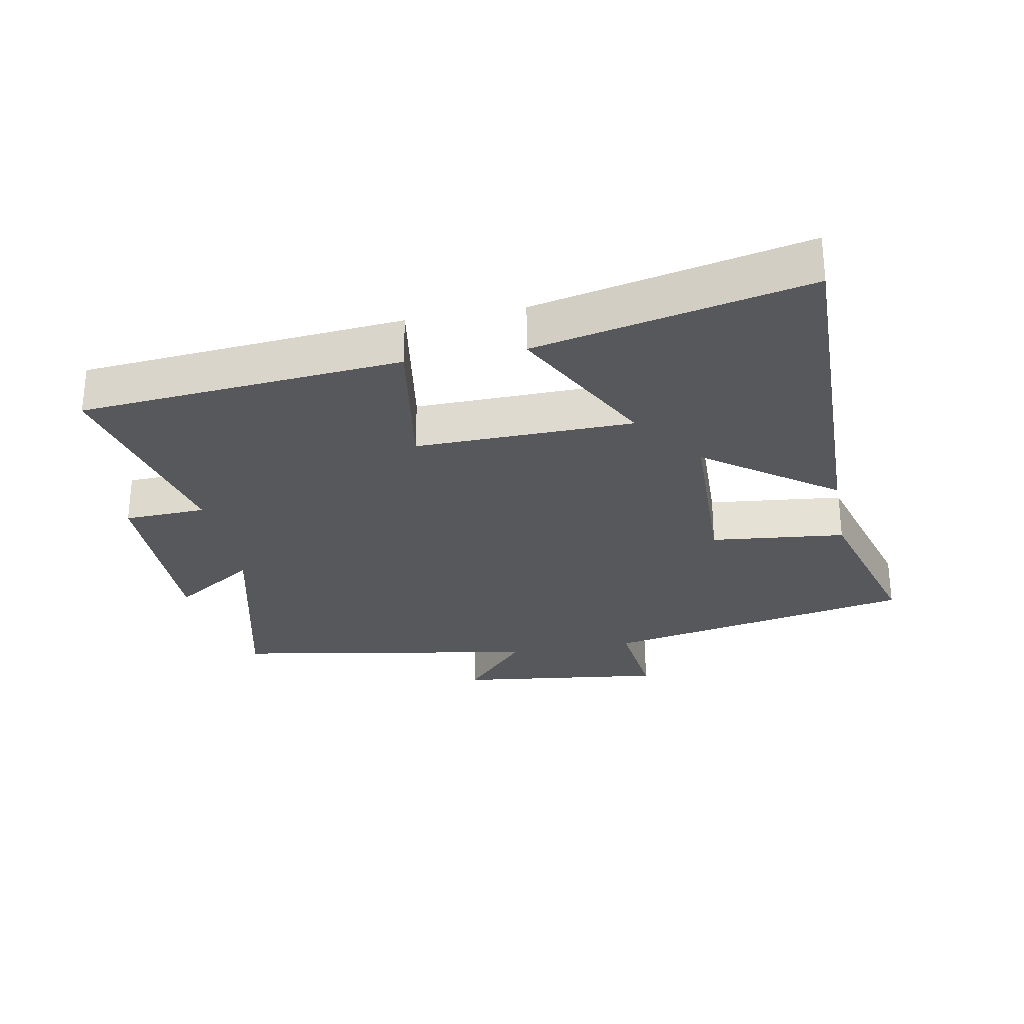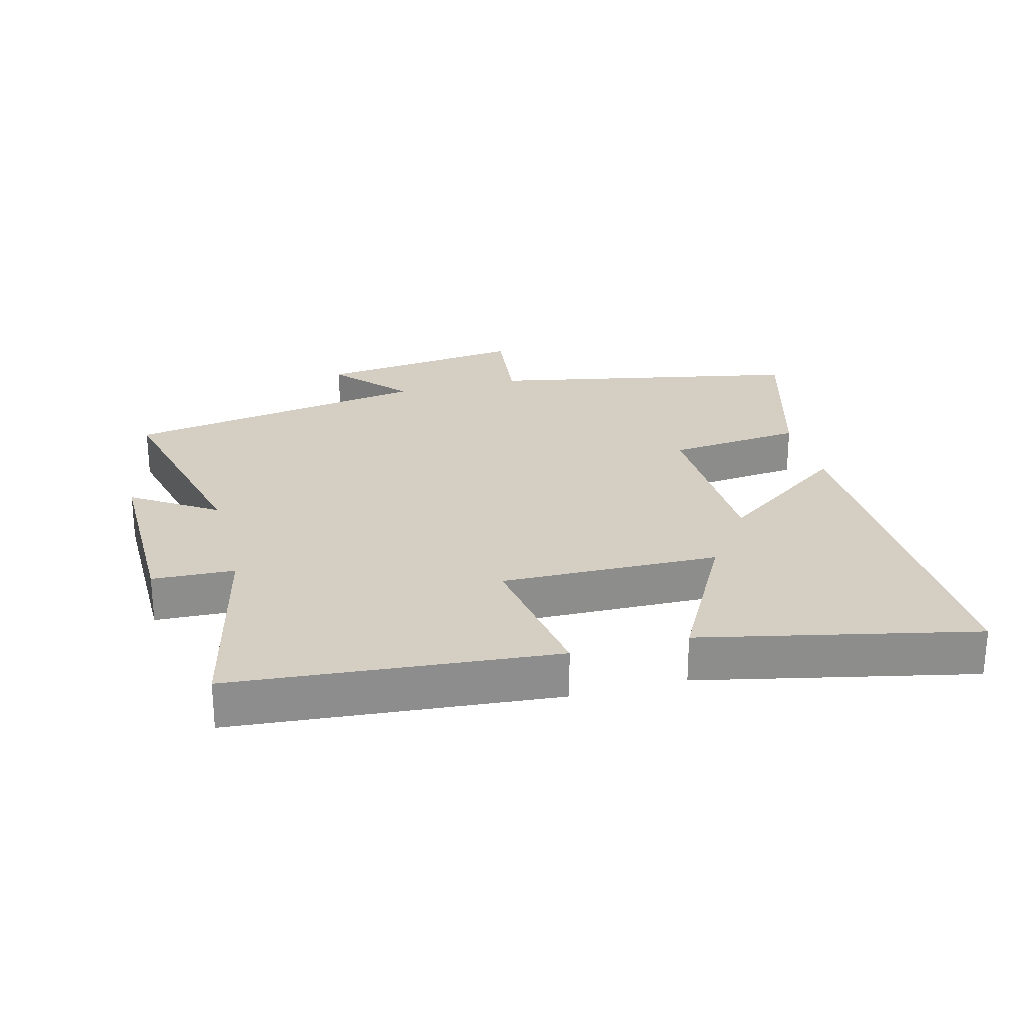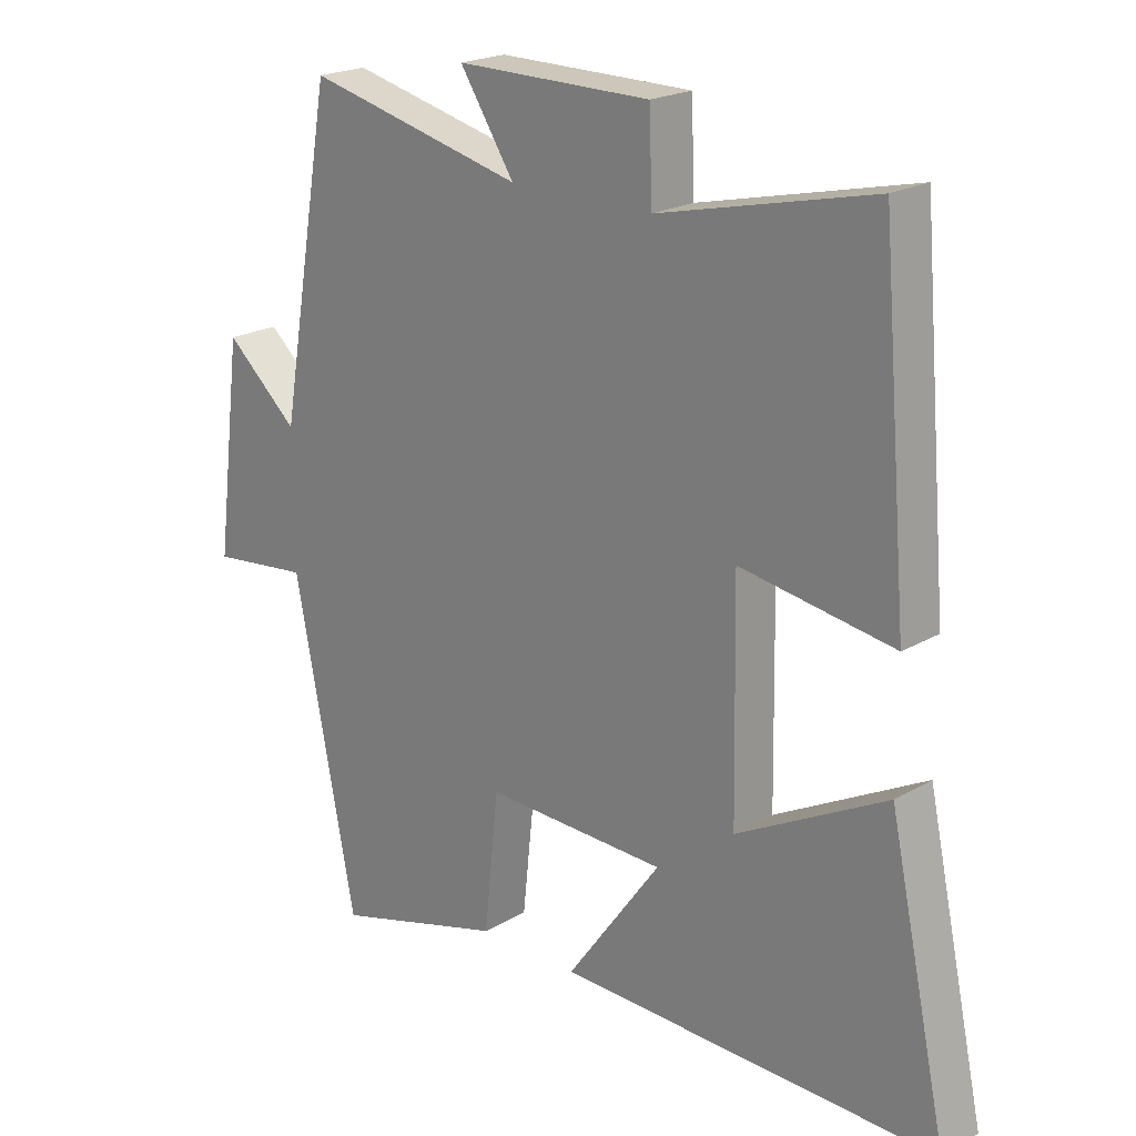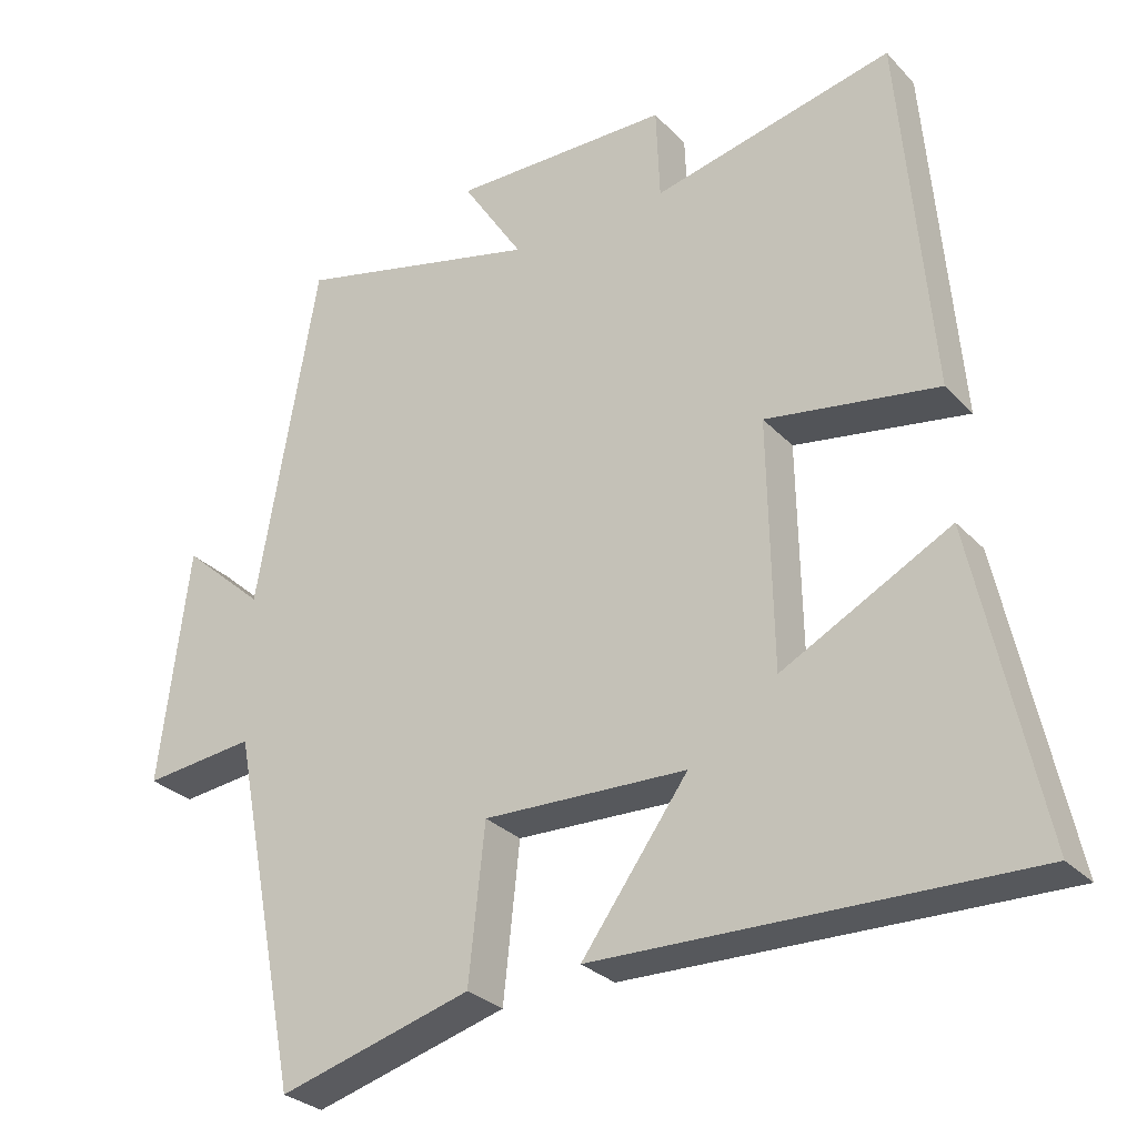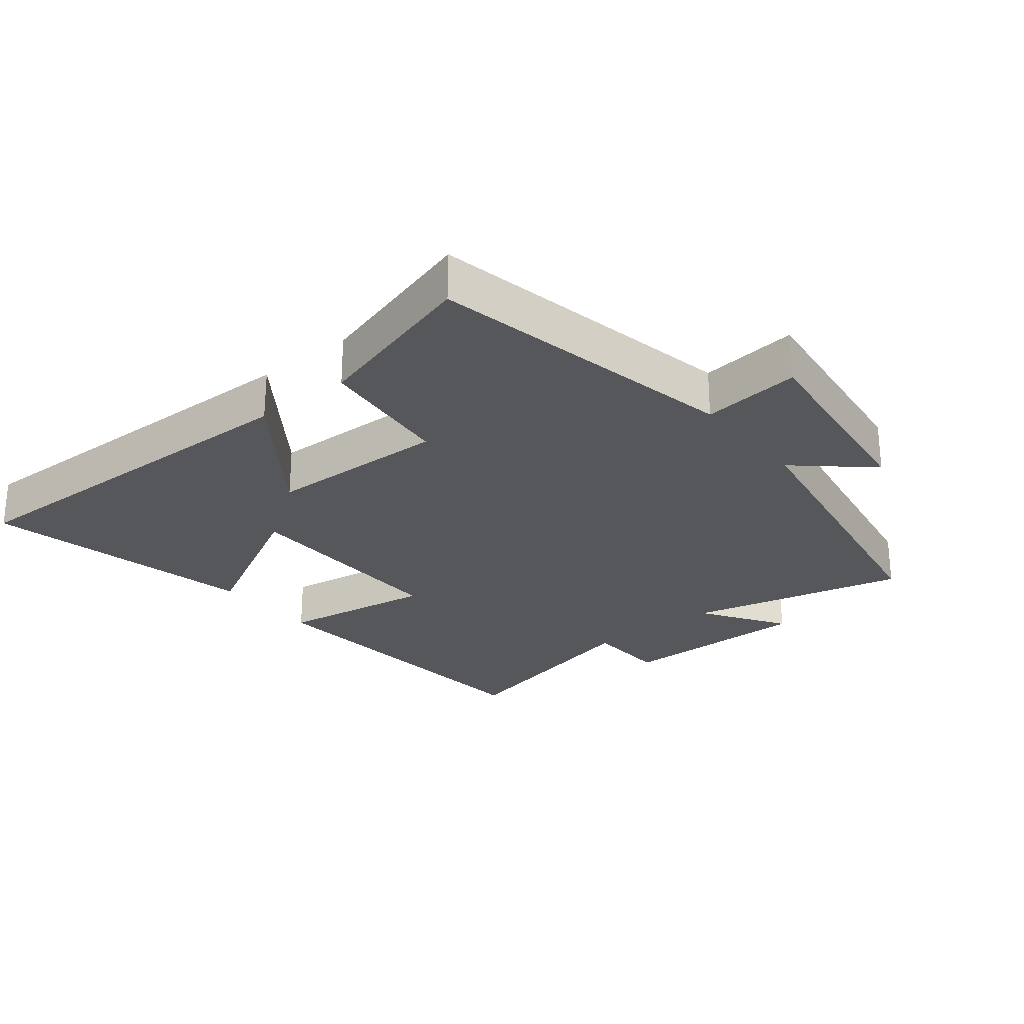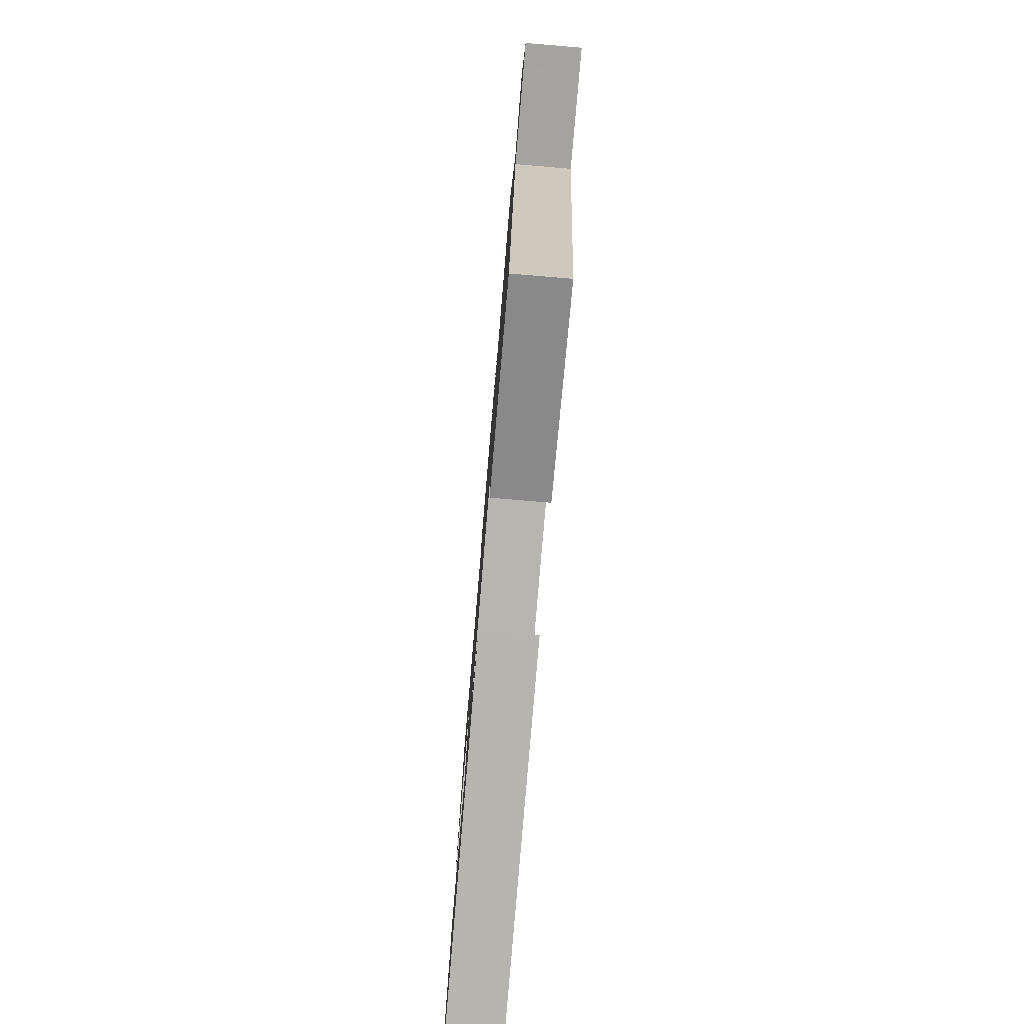
<metadata>
{"format":"obj","ext":"obj","renderer":"f3d","projection":"perspective","resolution":1024,"background":"white","views":[{"elev":-28.3,"azim":100.7,"up":"+Y"},{"elev":25.7,"azim":75.4,"up":"+Y"},{"elev":21.0,"azim":44.0,"up":"+Z"},{"elev":-28.8,"azim":33.8,"up":"+Z"},{"elev":-26.4,"azim":-141.1,"up":"+Y"},{"elev":-79.2,"azim":-94.8,"up":"+Z"}]}
</metadata>
<code>
v 0.59 0.07 -0.512
v 0.009 0.07 -0.5
v 0.153 0.07 -0.301
v -0.123 0.07 -0.293
v -0.145 0.07 -0.5
v -0.406 0.07 -0.574
v -0.5 0.07 -0.095
v -0.651 0.07 -0.112
v -0.611 0.07 0.208
v -0.5 0.07 0.109
v -0.418 0.07 0.58
v -0.086 0.07 0.5
v -0.169 0.07 0.628
v 0.127 0.07 0.626
v 0.132 0.07 0.5
v 0.458 0.07 0.576
v 0.5 0.07 0.082
v 0.266 0.07 0.119
v 0.272 0.07 -0.215
v 0.5 0.07 -0.094
v 0.59 0 -0.512
v 0.009 0 -0.5
v 0.153 0 -0.301
v -0.123 0 -0.293
v -0.145 0 -0.5
v -0.406 0 -0.574
v -0.5 0 -0.095
v -0.651 0 -0.112
v -0.611 0 0.208
v -0.5 0 0.109
v -0.418 0 0.58
v -0.086 0 0.5
v -0.169 0 0.628
v 0.127 0 0.626
v 0.132 0 0.5
v 0.458 0 0.576
v 0.5 0 0.082
v 0.266 0 0.119
v 0.272 0 -0.215
v 0.5 0 -0.094
f 1 2 3
f 20 1 3
f 19 20 3
f 18 19 3 4
f 15 16 17 18
f 15 18 4
f 12 13 14 15
f 12 15 4
f 5 6 7
f 4 5 7
f 12 4 7
f 11 12 7
f 10 11 7
f 7 8 9 10
f 23 22 21
f 23 21 40
f 23 40 39
f 24 23 39 38
f 38 37 36 35
f 24 38 35
f 35 34 33 32
f 24 35 32
f 27 26 25
f 27 25 24
f 27 24 32
f 27 32 31
f 27 31 30
f 30 29 28 27
f 1 21 22 2
f 2 22 23 3
f 3 23 24 4
f 4 24 25 5
f 5 25 26 6
f 6 26 27 7
f 7 27 28 8
f 8 28 29 9
f 9 29 30 10
f 10 30 31 11
f 11 31 32 12
f 12 32 33 13
f 13 33 34 14
f 14 34 35 15
f 15 35 36 16
f 16 36 37 17
f 17 37 38 18
f 18 38 39 19
f 19 39 40 20
f 20 40 21 1

</code>
